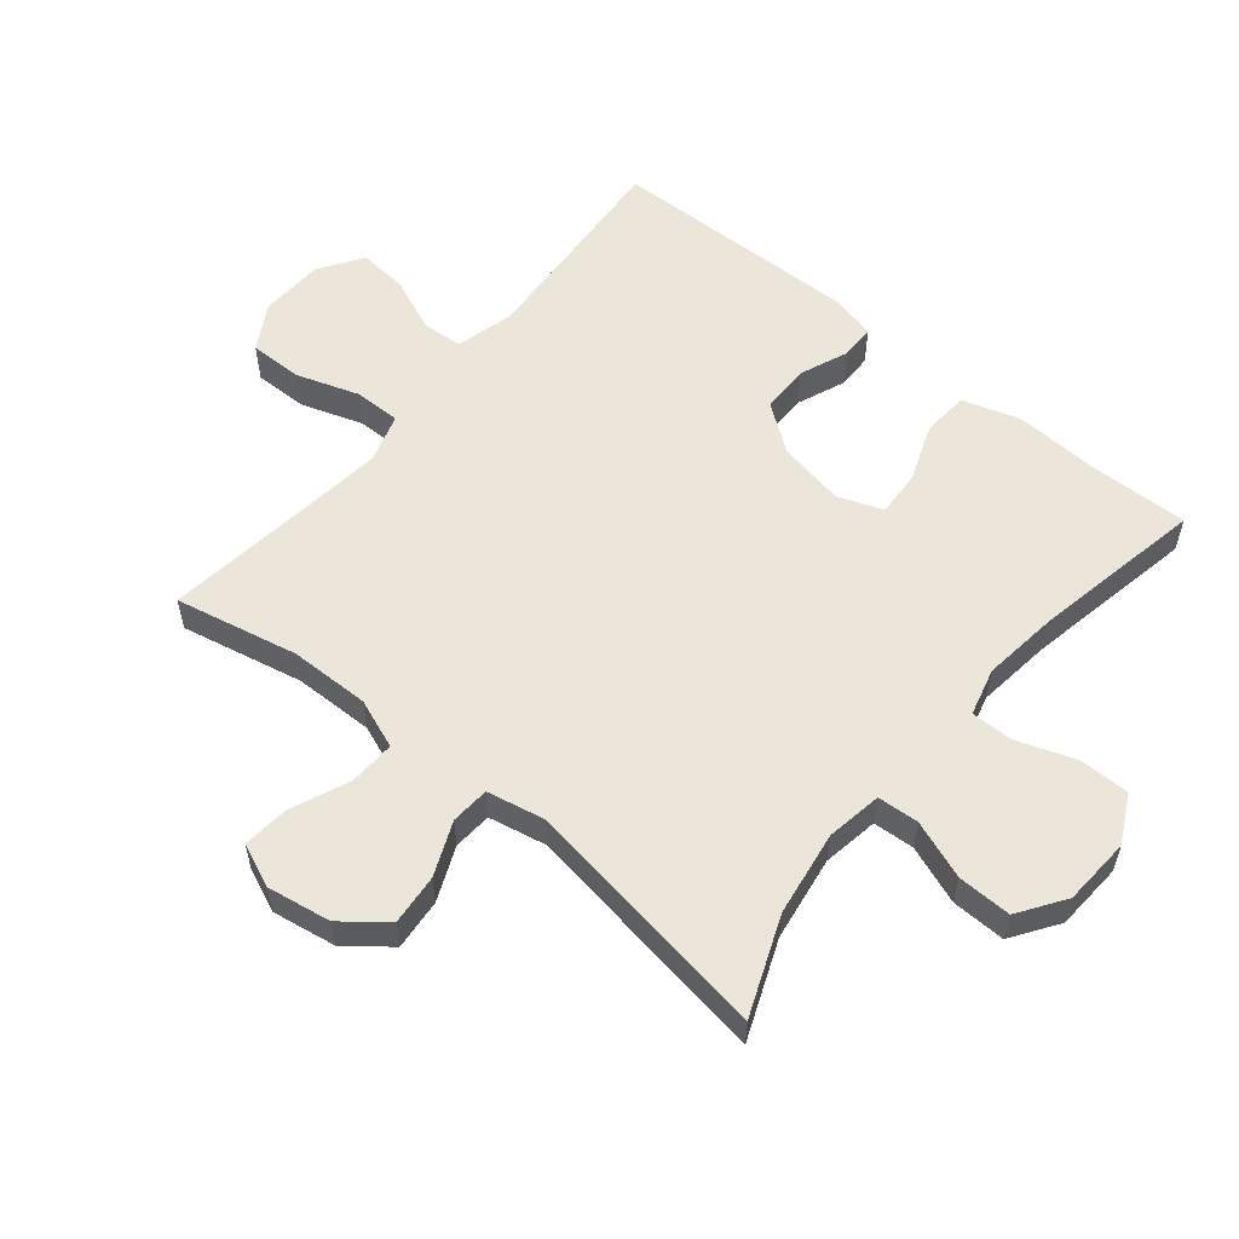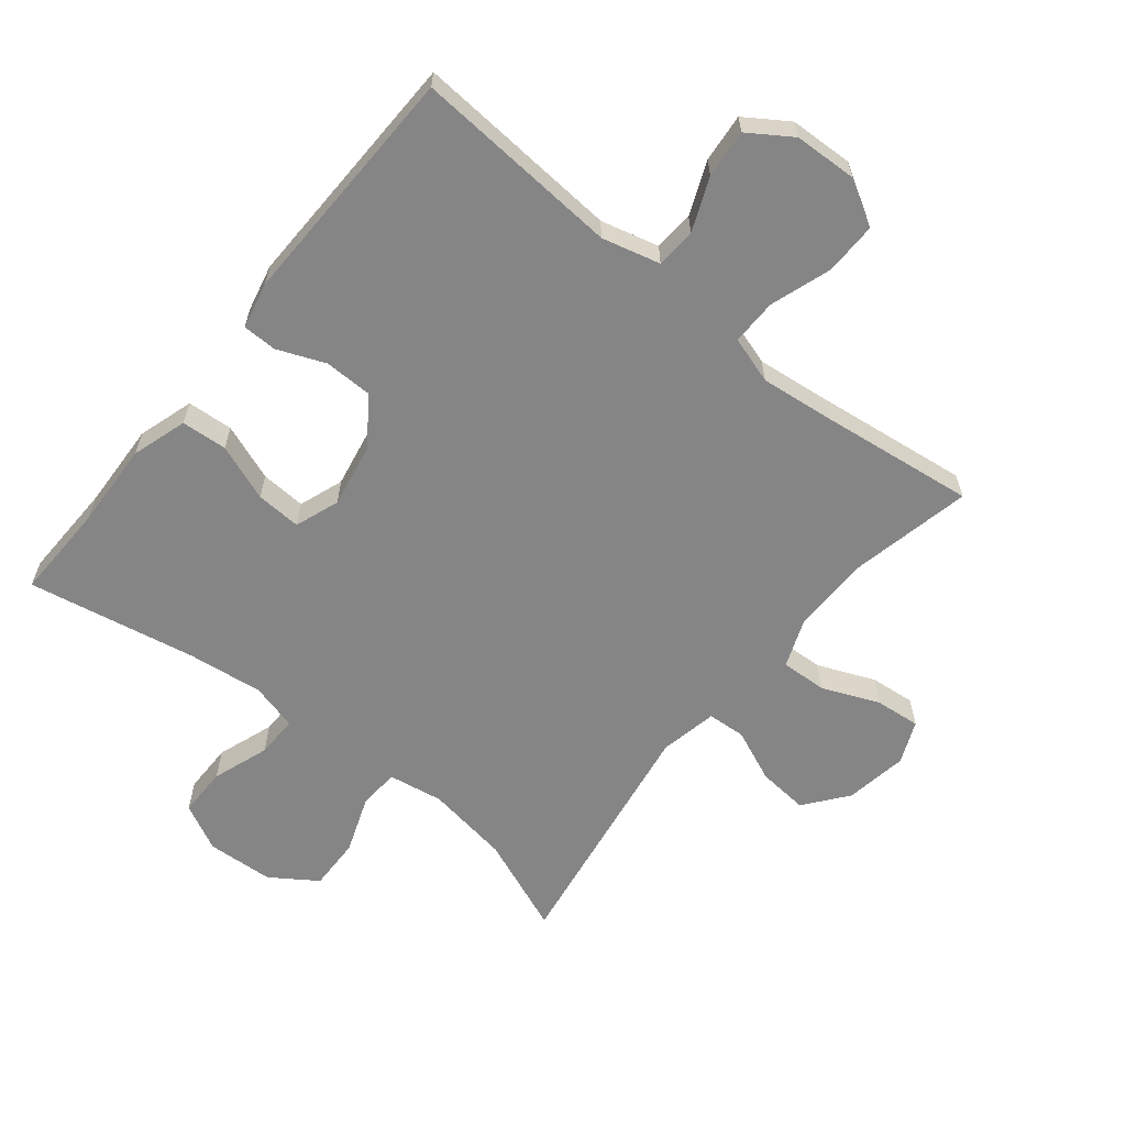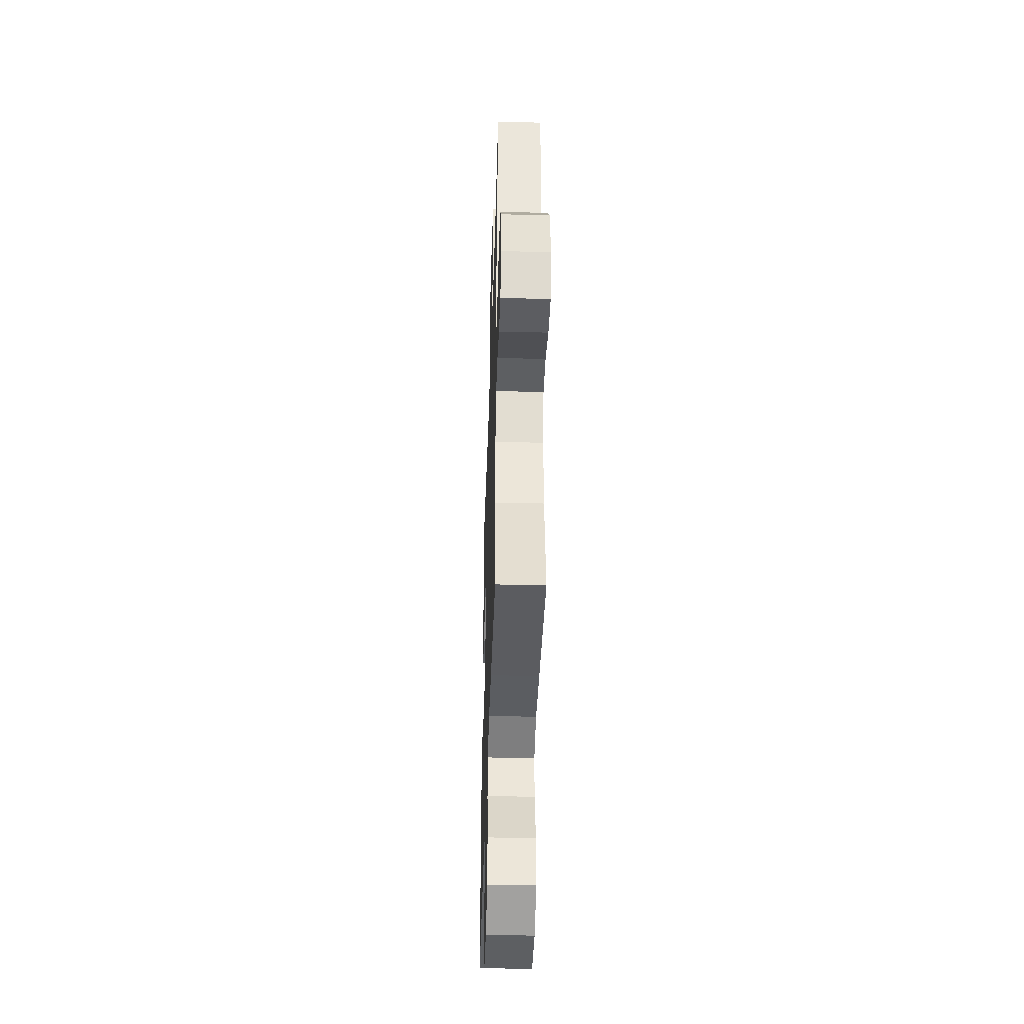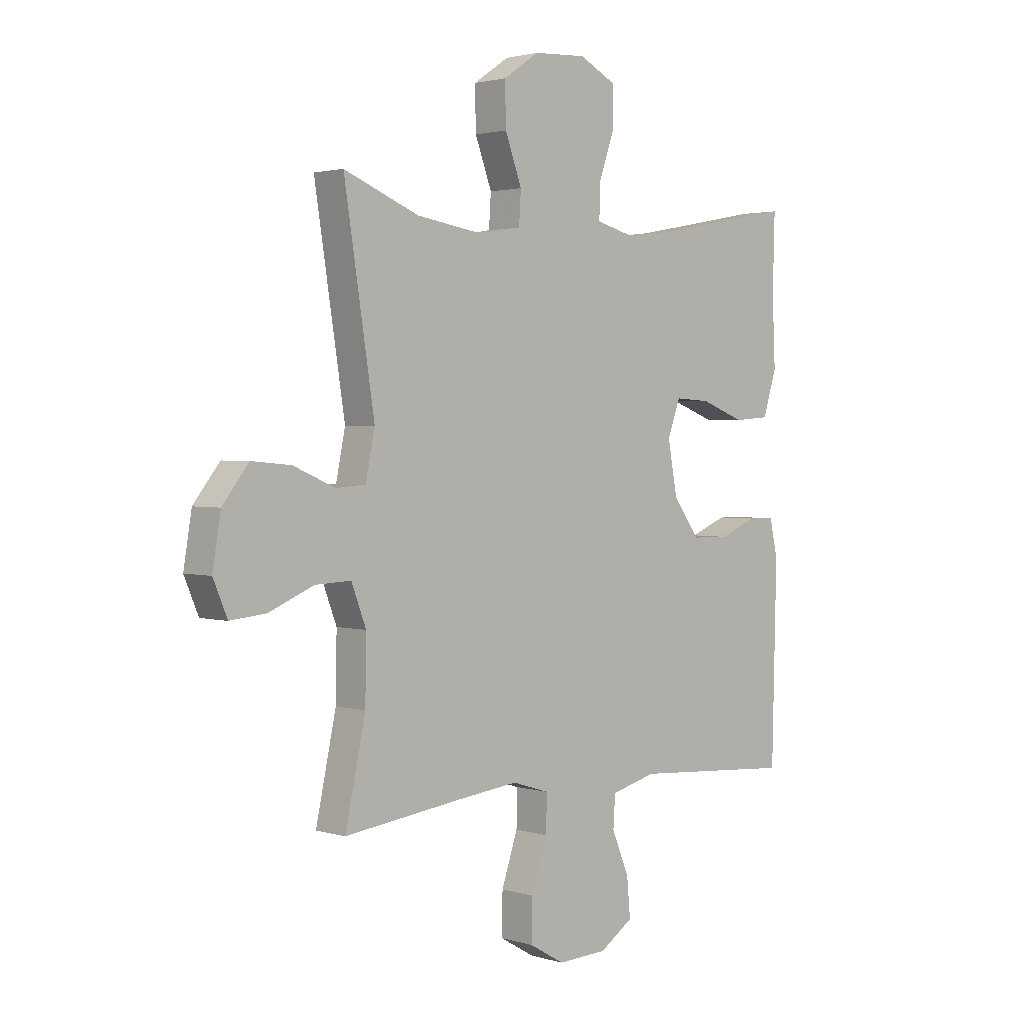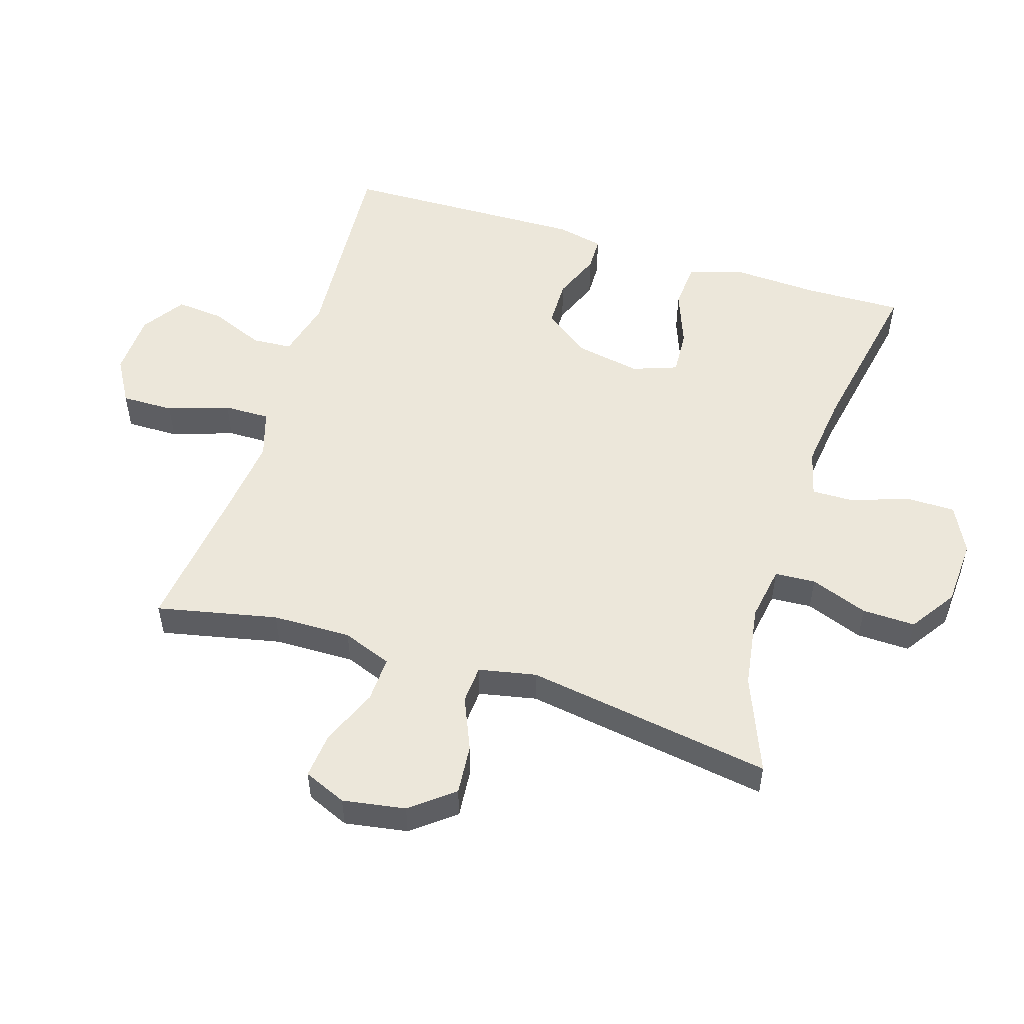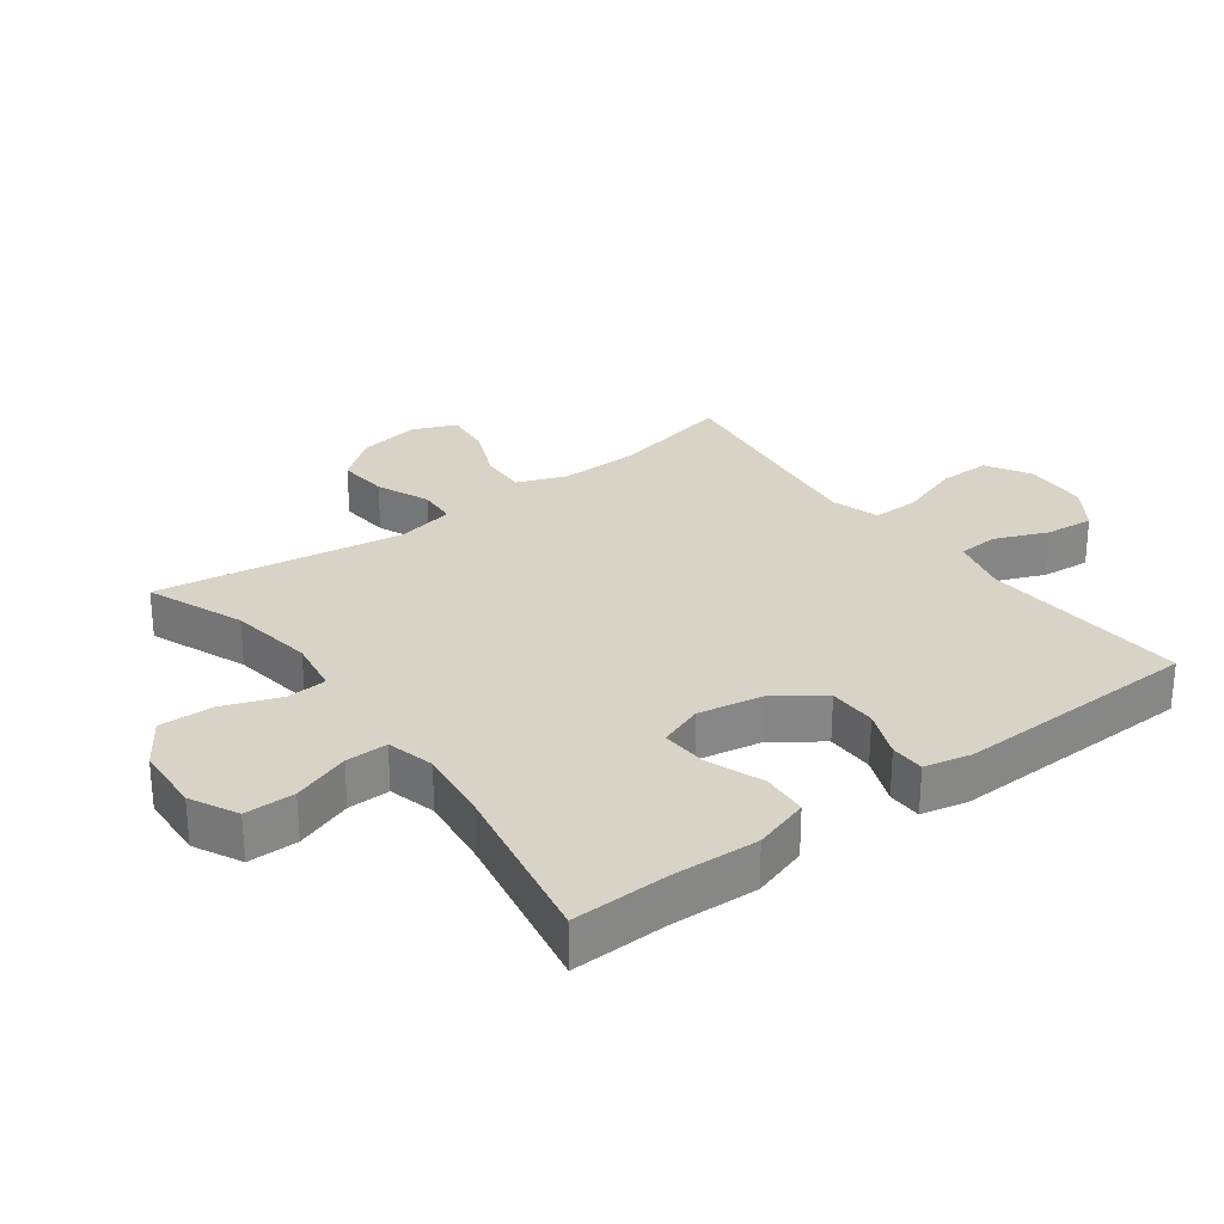
<metadata>
{"format":"obj","ext":"obj","renderer":"f3d","projection":"perspective","resolution":1024,"background":"white","views":[{"elev":56.6,"azim":-50.5,"up":"+Y"},{"elev":-61.9,"azim":141.1,"up":"+Y"},{"elev":-42.0,"azim":-91.8,"up":"+Z"},{"elev":2.2,"azim":-43.9,"up":"+Z"},{"elev":52.7,"azim":-72.6,"up":"+Y"},{"elev":28.2,"azim":53.3,"up":"+Y"}]}
</metadata>
<code>
v -0.5 0.07 -0.5
v -0.46 0.07 -0.313
v -0.458 0.07 -0.191
v -0.487 0.07 -0.115
v -0.558 0.07 -0.118
v -0.646 0.07 -0.155
v -0.717 0.07 -0.162
v -0.745 0.07 -0.096
v -0.729 0.07 0.001
v -0.677 0.07 0.067
v -0.599 0.07 0.06
v -0.517 0.07 0.025
v -0.458 0.07 0.029
v -0.44 0.07 0.118
v -0.5 0.07 0.5
v -0.351 0.07 0.44
v -0.221 0.07 0.42
v -0.136 0.07 0.434
v -0.132 0.07 0.497
v -0.165 0.07 0.586
v -0.167 0.07 0.668
v -0.096 0.07 0.716
v 0.008 0.07 0.722
v 0.081 0.07 0.685
v 0.081 0.07 0.608
v 0.05 0.07 0.52
v 0.049 0.07 0.455
v 0.122 0.07 0.436
v 0.237 0.07 0.45
v 0.5 0.07 0.5
v 0.496 0.07 0.351
v 0.502 0.07 0.218
v 0.475 0.07 0.132
v 0.404 0.07 0.127
v 0.316 0.07 0.16
v 0.246 0.07 0.164
v 0.221 0.07 0.095
v 0.24 0.07 -0.006
v 0.292 0.07 -0.077
v 0.366 0.07 -0.078
v 0.44 0.07 -0.048
v 0.493 0.07 -0.049
v 0.509 0.07 -0.121
v 0.5 0.07 -0.5
v 0.179 0.07 -0.477
v 0.089 0.07 -0.5
v 0.085 0.07 -0.562
v 0.119 0.07 -0.644
v 0.126 0.07 -0.719
v 0.06 0.07 -0.763
v -0.038 0.07 -0.767
v -0.107 0.07 -0.727
v -0.106 0.07 -0.646
v -0.074 0.07 -0.551
v -0.073 0.07 -0.48
v -0.146 0.07 -0.457
v -0.261 0.07 -0.47
v -0.5 0 -0.5
v -0.46 0 -0.313
v -0.458 0 -0.191
v -0.487 0 -0.115
v -0.558 0 -0.118
v -0.646 0 -0.155
v -0.717 0 -0.162
v -0.745 0 -0.096
v -0.729 0 0.001
v -0.677 0 0.067
v -0.599 0 0.06
v -0.517 0 0.025
v -0.458 0 0.029
v -0.44 0 0.118
v -0.5 0 0.5
v -0.351 0 0.44
v -0.221 0 0.42
v -0.136 0 0.434
v -0.132 0 0.497
v -0.165 0 0.586
v -0.167 0 0.668
v -0.096 0 0.716
v 0.008 0 0.722
v 0.081 0 0.685
v 0.081 0 0.608
v 0.05 0 0.52
v 0.049 0 0.455
v 0.122 0 0.436
v 0.237 0 0.45
v 0.5 0 0.5
v 0.496 0 0.351
v 0.502 0 0.218
v 0.475 0 0.132
v 0.404 0 0.127
v 0.316 0 0.16
v 0.246 0 0.164
v 0.221 0 0.095
v 0.24 0 -0.006
v 0.292 0 -0.077
v 0.366 0 -0.078
v 0.44 0 -0.048
v 0.493 0 -0.049
v 0.509 0 -0.121
v 0.5 0 -0.5
v 0.179 0 -0.477
v 0.089 0 -0.5
v 0.085 0 -0.562
v 0.119 0 -0.644
v 0.126 0 -0.719
v 0.06 0 -0.763
v -0.038 0 -0.767
v -0.107 0 -0.727
v -0.106 0 -0.646
v -0.074 0 -0.551
v -0.073 0 -0.48
v -0.146 0 -0.457
v -0.261 0 -0.47
f 51 52 53 54
f 51 54 55
f 50 51 55
f 47 48 49 50
f 46 47 50 55
f 45 46 55 56
f 43 44 45
f 40 41 42 43
f 39 40 43 45
f 38 39 45 56
f 32 33 34 35
f 31 32 35 36
f 29 30 31 36
f 28 29 36 37
f 23 24 25 26
f 23 26 27
f 22 23 27
f 19 20 21 22
f 18 19 22 27
f 17 18 27 28
f 14 15 16
f 13 14 16 17
f 9 10 11 12
f 9 12 13
f 8 9 13
f 5 6 7 8
f 4 5 8 13
f 3 4 13 17
f 57 1 2
f 37 38 56 57
f 17 28 37 57
f 2 3 17 57
f 111 110 109 108
f 112 111 108
f 112 108 107
f 107 106 105 104
f 112 107 104 103
f 113 112 103 102
f 102 101 100
f 100 99 98 97
f 102 100 97 96
f 113 102 96 95
f 92 91 90 89
f 93 92 89 88
f 93 88 87 86
f 94 93 86 85
f 83 82 81 80
f 84 83 80
f 84 80 79
f 79 78 77 76
f 84 79 76 75
f 85 84 75 74
f 73 72 71
f 74 73 71 70
f 69 68 67 66
f 70 69 66
f 70 66 65
f 65 64 63 62
f 70 65 62 61
f 74 70 61 60
f 59 58 114
f 114 113 95 94
f 114 94 85 74
f 114 74 60 59
f 1 58 59 2
f 2 59 60 3
f 3 60 61 4
f 4 61 62 5
f 5 62 63 6
f 6 63 64 7
f 7 64 65 8
f 8 65 66 9
f 9 66 67 10
f 10 67 68 11
f 11 68 69 12
f 12 69 70 13
f 13 70 71 14
f 14 71 72 15
f 15 72 73 16
f 16 73 74 17
f 17 74 75 18
f 18 75 76 19
f 19 76 77 20
f 20 77 78 21
f 21 78 79 22
f 22 79 80 23
f 23 80 81 24
f 24 81 82 25
f 25 82 83 26
f 26 83 84 27
f 27 84 85 28
f 28 85 86 29
f 29 86 87 30
f 30 87 88 31
f 31 88 89 32
f 32 89 90 33
f 33 90 91 34
f 34 91 92 35
f 35 92 93 36
f 36 93 94 37
f 37 94 95 38
f 38 95 96 39
f 39 96 97 40
f 40 97 98 41
f 41 98 99 42
f 42 99 100 43
f 43 100 101 44
f 44 101 102 45
f 45 102 103 46
f 46 103 104 47
f 47 104 105 48
f 48 105 106 49
f 49 106 107 50
f 50 107 108 51
f 51 108 109 52
f 52 109 110 53
f 53 110 111 54
f 54 111 112 55
f 55 112 113 56
f 56 113 114 57
f 57 114 58 1

</code>
